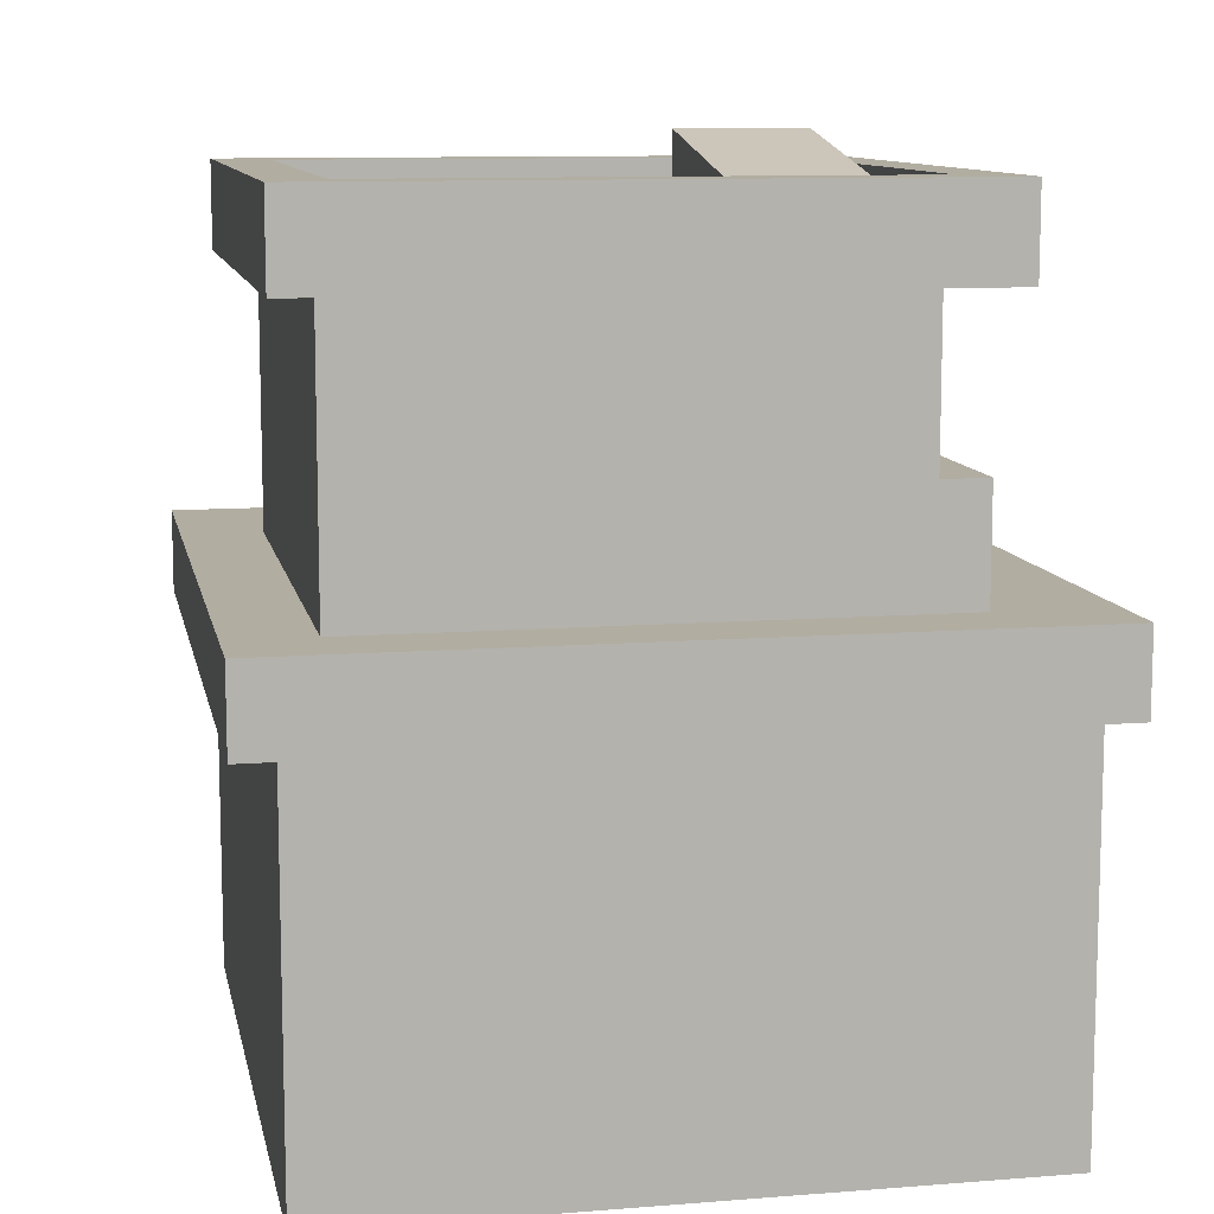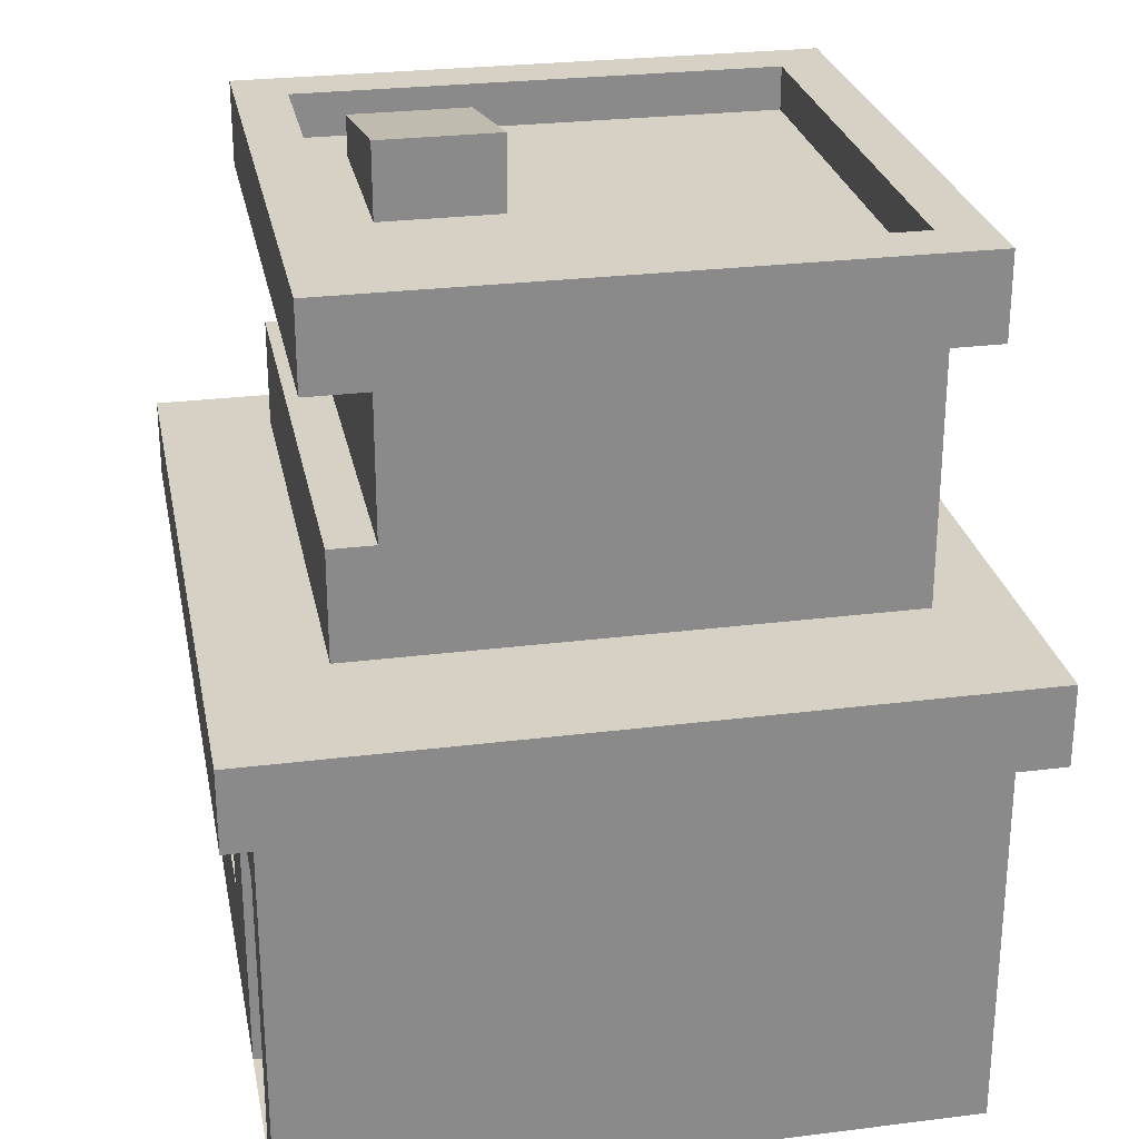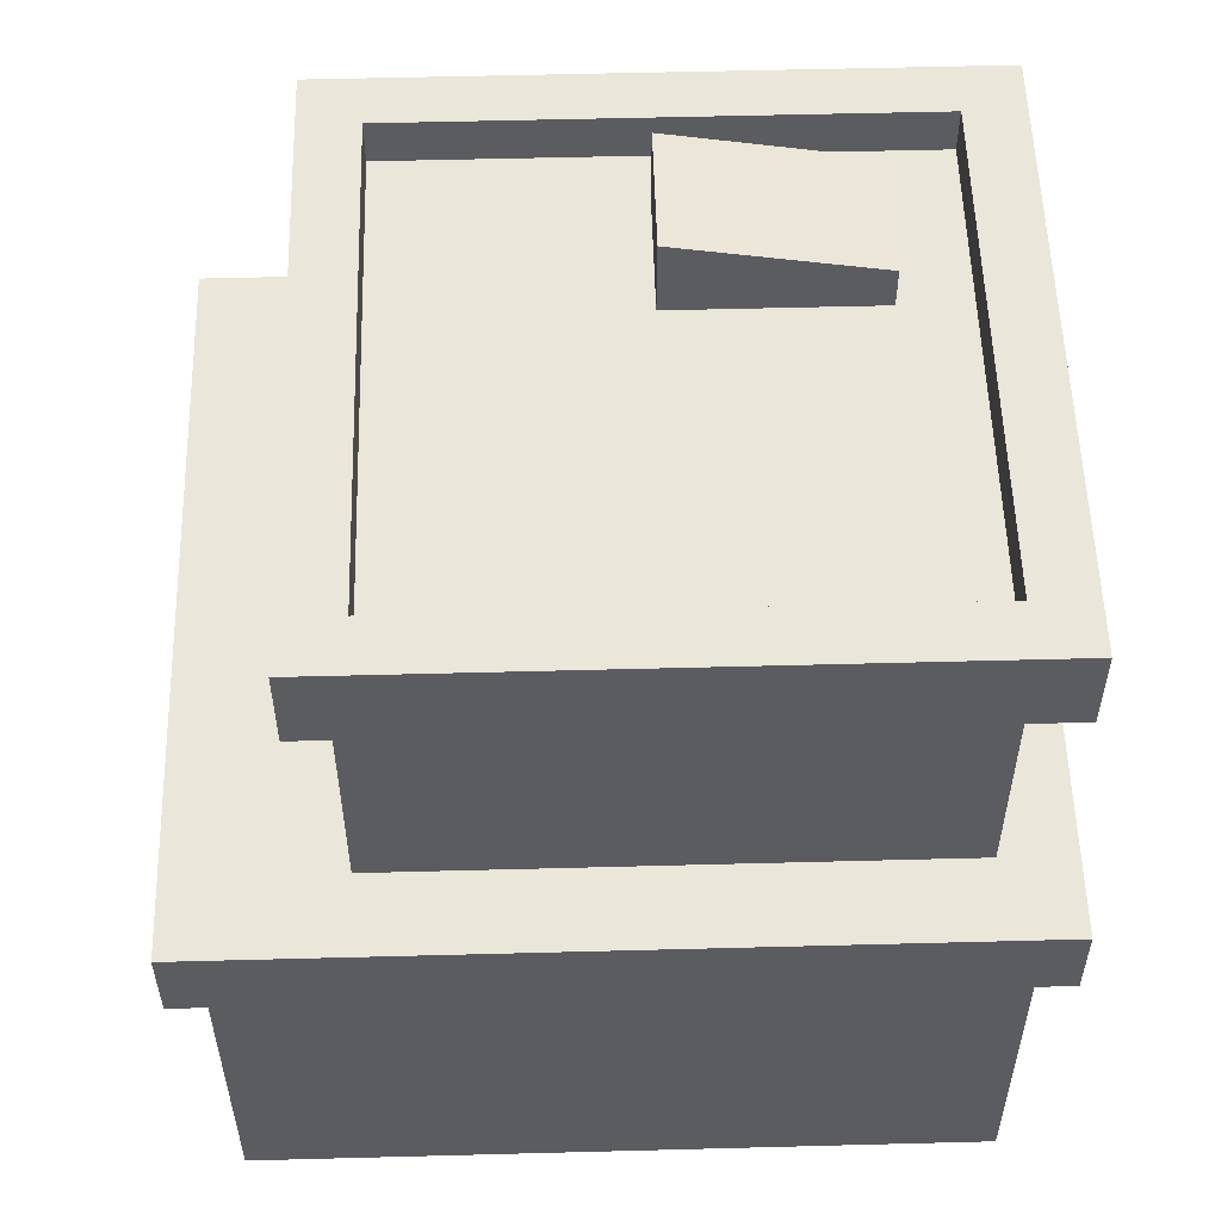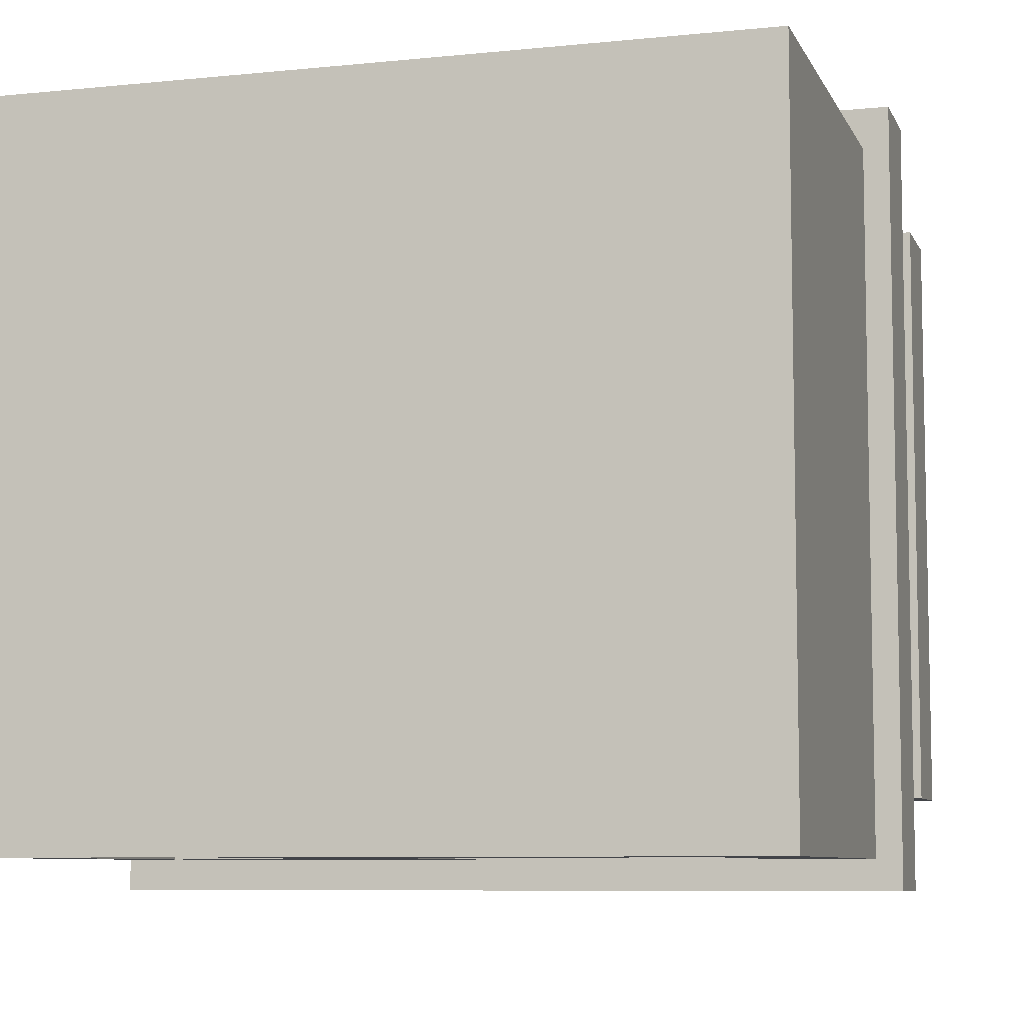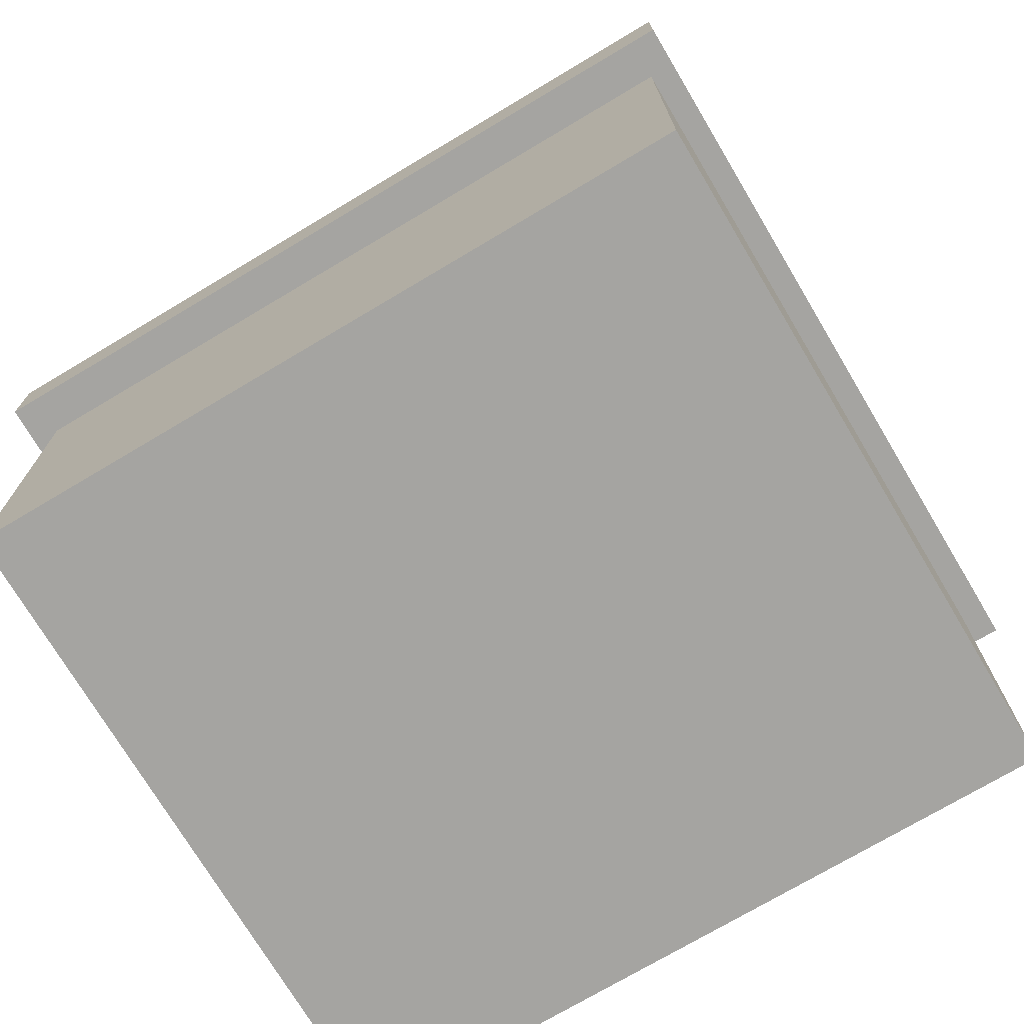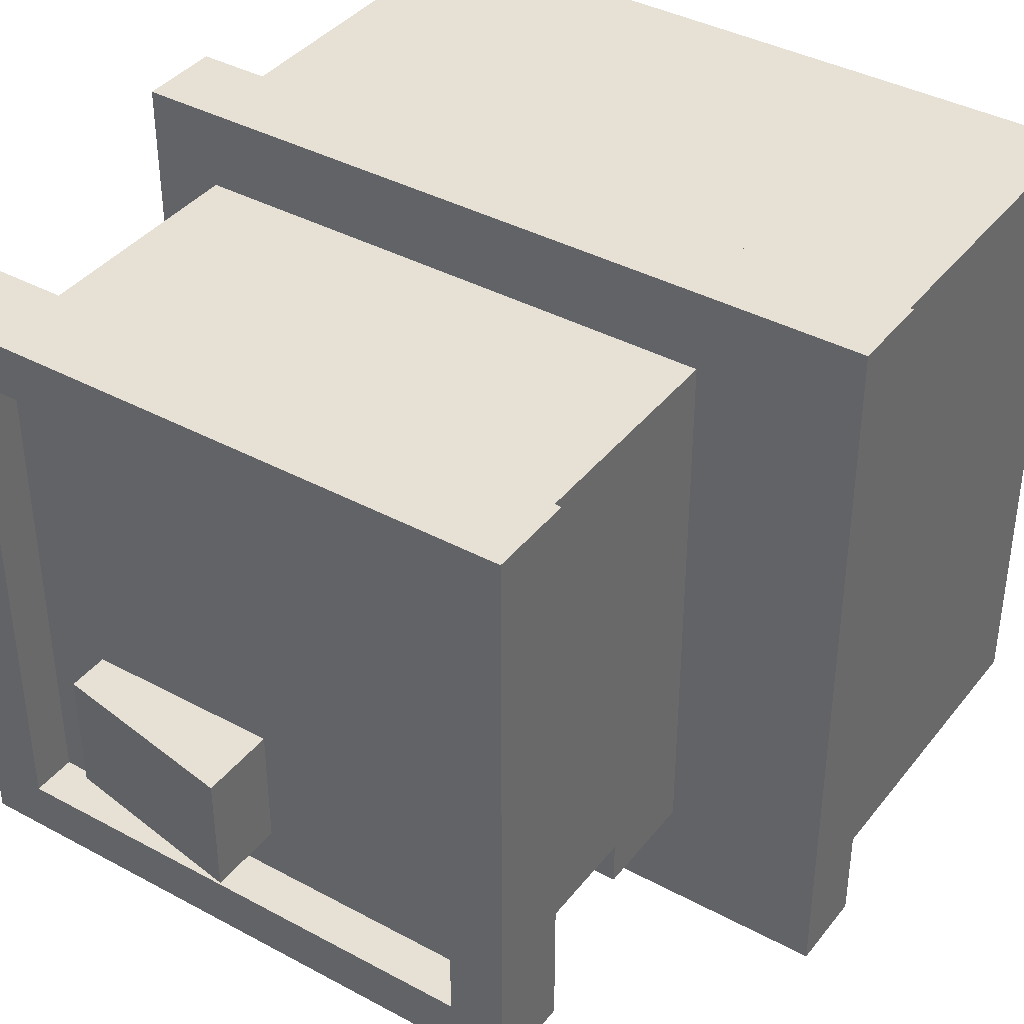
<metadata>
{"format":"obj","ext":"obj","renderer":"f3d","projection":"perspective","resolution":1024,"background":"white","views":[{"elev":10.4,"azim":78.7,"up":"+Y"},{"elev":26.7,"azim":-101.1,"up":"+Y"},{"elev":54.9,"azim":-1.6,"up":"+Y"},{"elev":-7.7,"azim":16.3,"up":"+Z"},{"elev":-73.4,"azim":30.8,"up":"+Y"},{"elev":39.1,"azim":-146.0,"up":"+Z"}]}
</metadata>
<code>
o budynek7
v 2.067 2.608 -2.05
v 2.067 2.608 2.024
v -2.293 -1e-05 -2.05
v -2.293 2.608 -2.05
v -2.293 2.608 2.024
v 1.786 2.744 -1.263
v 1.786 2.744 1.784
v -1.475 2.744 1.784
v -1.475 2.744 -1.263
v -1.475 3.538 -1.54
v 1.786 3.538 -1.54
v 1.786 3.538 -1.263
v 1.786 4.634 1.784
v -1.475 4.634 1.784
v -1.475 3.538 -1.263
v -1.475 4.634 -1.263
v 1.786 4.634 -1.263
v -1.475 2.744 -1.54
v 1.786 2.744 -1.54
v 2.067 -1e-05 -2.05
v 1.5 2 -2.05
v 1.514 0.7733 -2.05
v -0.278 0.7748 -2.05
v -0.2757 1.988 -2.05
v -1.955 1.888 -1.736
v -1.336 5.012 -1.337
v -1.679 4.488 -1.657
v -0.9819 -1e-05 -1.736
v -1.336 5.012 1.707
v -0.9819 -1e-05 -2.05
v -0.6942 2.608 -2.05
v -0.9819 1.888 -1.736
v -1.955 -1e-05 -2.05
v 1.7 5.012 1.707
v 1.5 2 -1.736
v 2.043 4.488 2.027
v -0.2757 1.988 -1.736
v -1.955 2.608 -2.05
v -1.679 4.488 2.027
v 1.514 0.7733 -1.736
v -0.278 0.7748 -1.736
v -2.293 1.888 -2.05
v -0.9819 1.888 -2.05
v 1.7 5.012 -1.337
v -1.955 1.888 -2.05
v 2.043 4.488 -1.657
v 2.043 5.012 2.027
v -1.679 5.012 2.027
v -1.679 5.012 -1.657
v 2.043 5.012 -1.657
v 1.7 4.737 1.707
v -1.336 4.737 1.707
v -1.336 4.737 -1.337
v 1.7 4.737 -1.337
v 1.299 4.448 -1.04
v 1.299 4.991 -1.04
v 1.299 4.448 -0.2874
v 1.299 4.991 -0.2874
v 0.1161 4.663 -1.04
v 0.1161 5.206 -1.04
v 0.1161 4.663 -0.2874
v 0.1161 5.206 -0.2874
v -1.955 -1e-05 -1.736
v 1.786 3.556 1.784
v -1.475 3.556 1.784
v 2.067 -1.1e-05 2.024
v -2.293 -1.1e-05 2.024
v -1.59 2.608 2.024
v -1.955 -1.1e-05 2.024
v -0.9819 -1.1e-05 2.024
v -0.7298 2.608 2.024
v -0.7079 2.744 1.784
v -0.7079 3.556 1.784
v -0.7079 4.634 1.784
v -0.7079 4.634 -1.263
v -0.7079 3.538 -1.263
v -0.7079 3.538 -1.54
v -0.7079 2.744 -1.54
v -0.7079 2.744 -1.263
v -2.293 2.012 2.024
v -1.682 1.952 2.024
v -0.8015 1.866 2.024
v 2.067 1.989 2.024
v 2.067 2.01 -2.05
v 2.217 2.368 -2.229
v 2.217 2.865 -2.229
v 2.217 2.368 2.264
v 2.217 2.865 2.264
v -2.455 2.368 -2.229
v -2.455 2.865 -2.229
v -2.455 2.368 2.264
v -2.455 2.865 2.264
f 25 32 28 63
f 1 2 83 84
f 21 22 40 35
f 1 6 7 2
f 39 48 49 27
f 7 6 12 64
f 15 76 77 10
f 6 19 11 12
f 15 65 14 16
f 9 15 10 18
f 10 77 78 18
f 12 76 75 17
f 21 1 84
f 24 23 30 43
f 54 51 34 44
f 39 27 46 36
f 46 27 49 50
f 36 47 48 39
f 74 75 16 14
f 47 36 46 50
f 35 40 41 37
f 4 38 45 42
f 5 4 42 80
f 32 25 45 43
f 22 23 41 40
f 74 73 64 13
f 45 33 3 42
f 35 37 24 21
f 23 24 37 41
f 83 2 71 82
f 31 1 21 24
f 43 30 28 32
f 22 20 30 23
f 63 33 45 25
f 34 29 48 47
f 48 29 26 49
f 47 50 44 34
f 26 44 50 49
f 51 54 53 52
f 52 29 34 51
f 54 44 26 53
f 26 29 52 53
f 56 58 57 55
f 61 57 58 62
f 62 60 59 61
f 56 55 59 60
f 59 55 57 61
f 62 58 56 60
f 33 63 28 30
f 8 72 73 65
f 12 17 13 64
f 15 9 8 65
f 30 20 66 70
f 3 33 69 67
f 30 70 69 33
f 43 31 24
f 9 79 31 38
f 5 8 9 4
f 7 72 71 2
f 38 4 9
f 8 5 68
f 5 80 81 68
f 12 11 77 76
f 11 19 78 77
f 15 16 75 76
f 13 17 75 74
f 14 65 73 74
f 68 81 82 71
f 7 64 73 72
f 8 68 71 72
f 45 38 31 43
f 6 1 31 79
f 42 3 67 80
f 67 69 81 80
f 81 69 70 82
f 82 70 66 83
f 66 20 84 83
f 20 22 21 84
f 87 85 86 88
f 88 92 91 87
f 90 89 91 92
f 90 86 85 89
f 91 89 85 87
f 88 86 90 92

</code>
